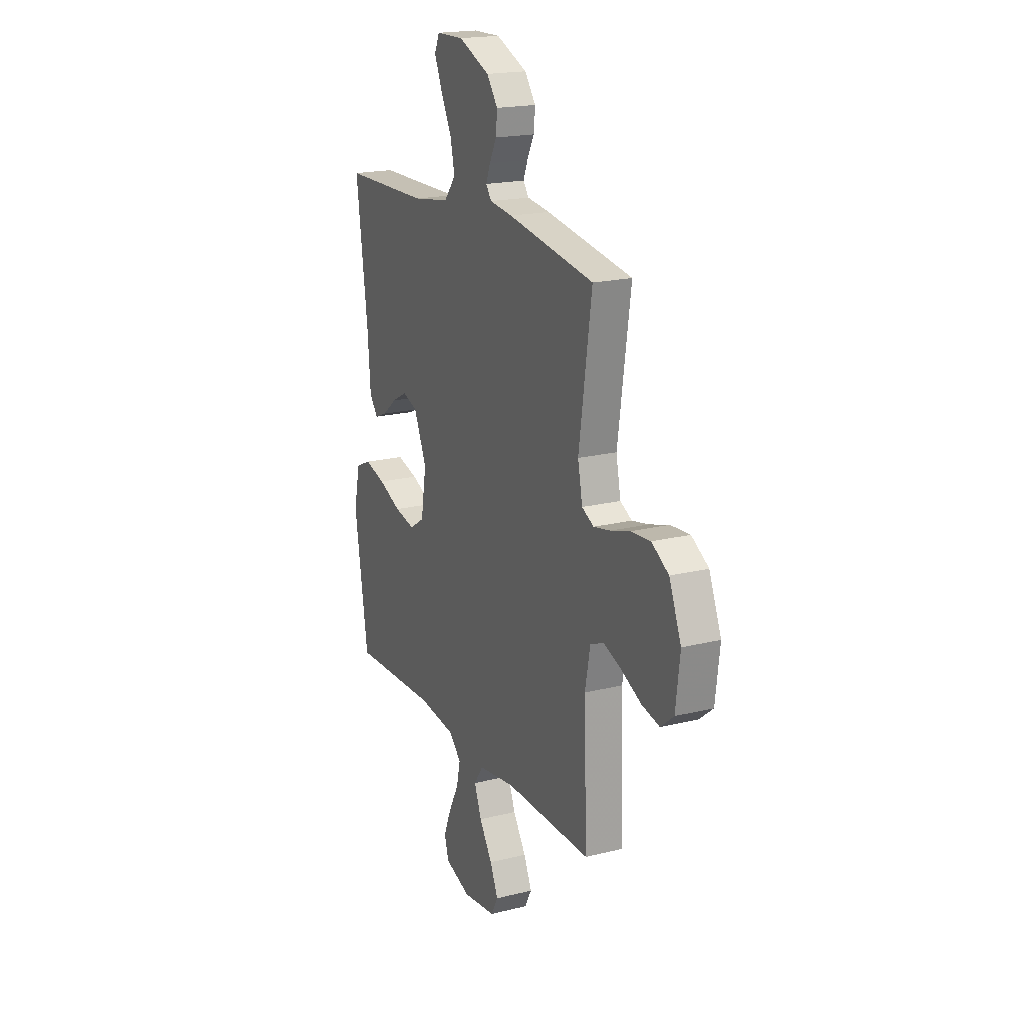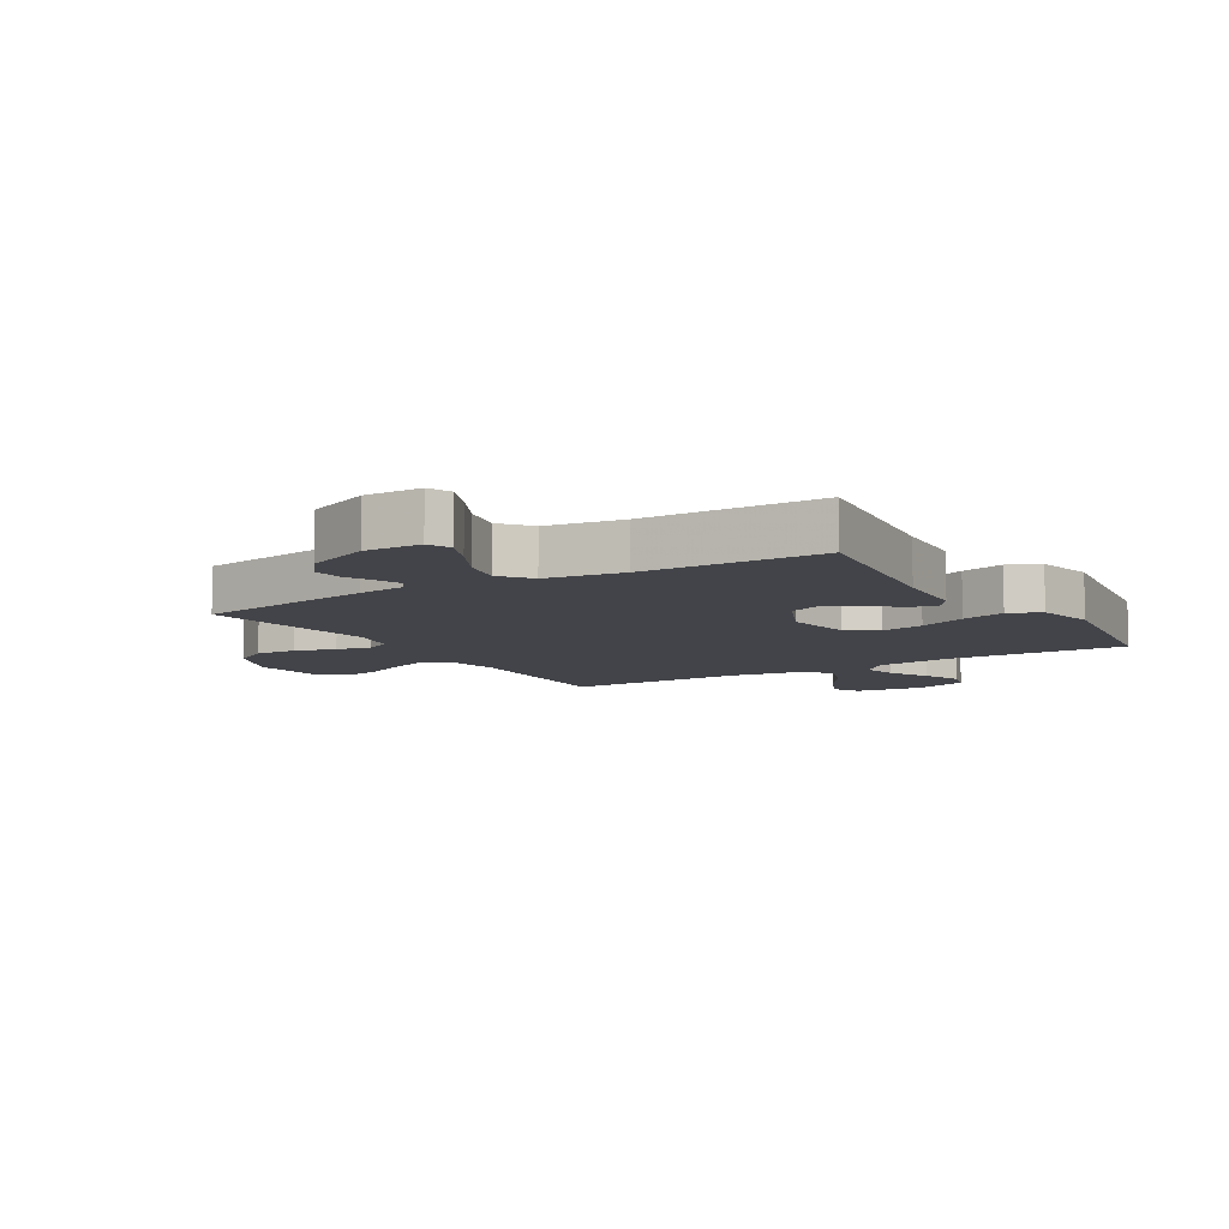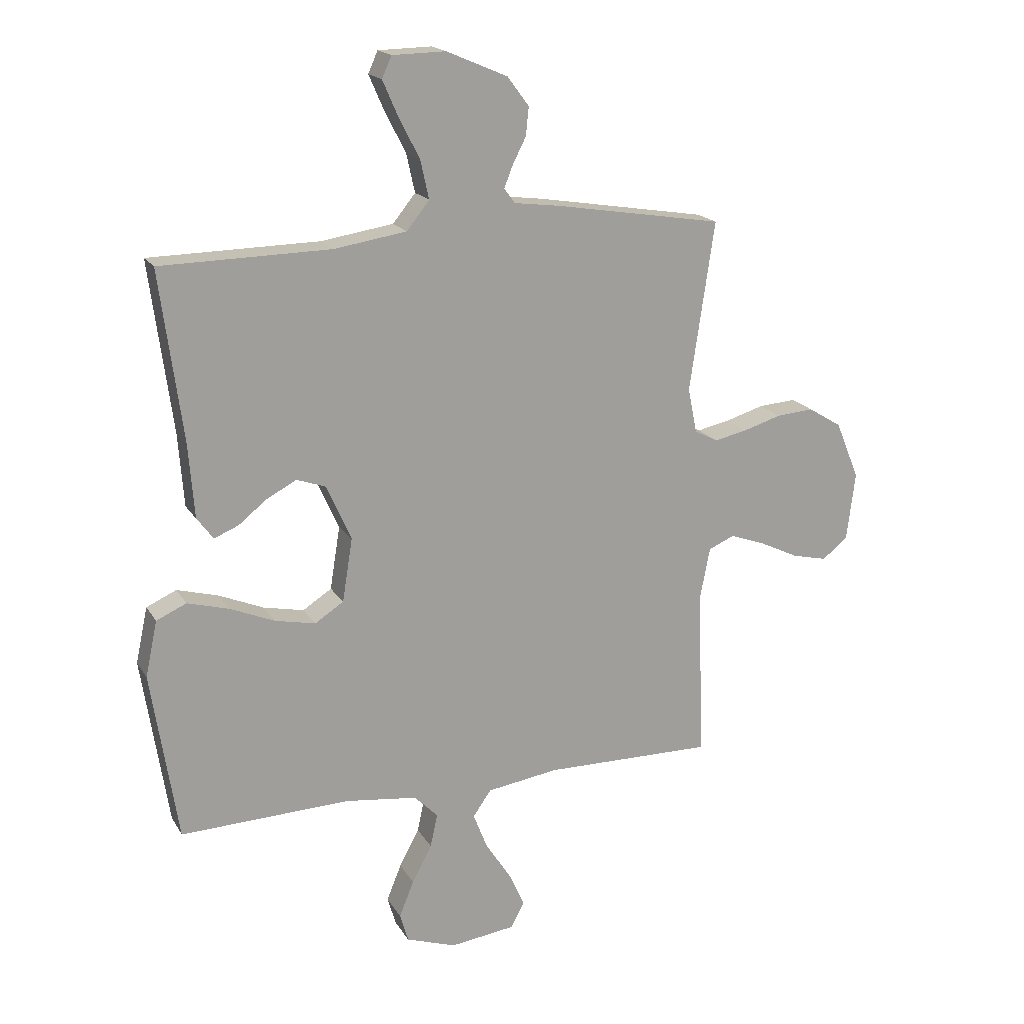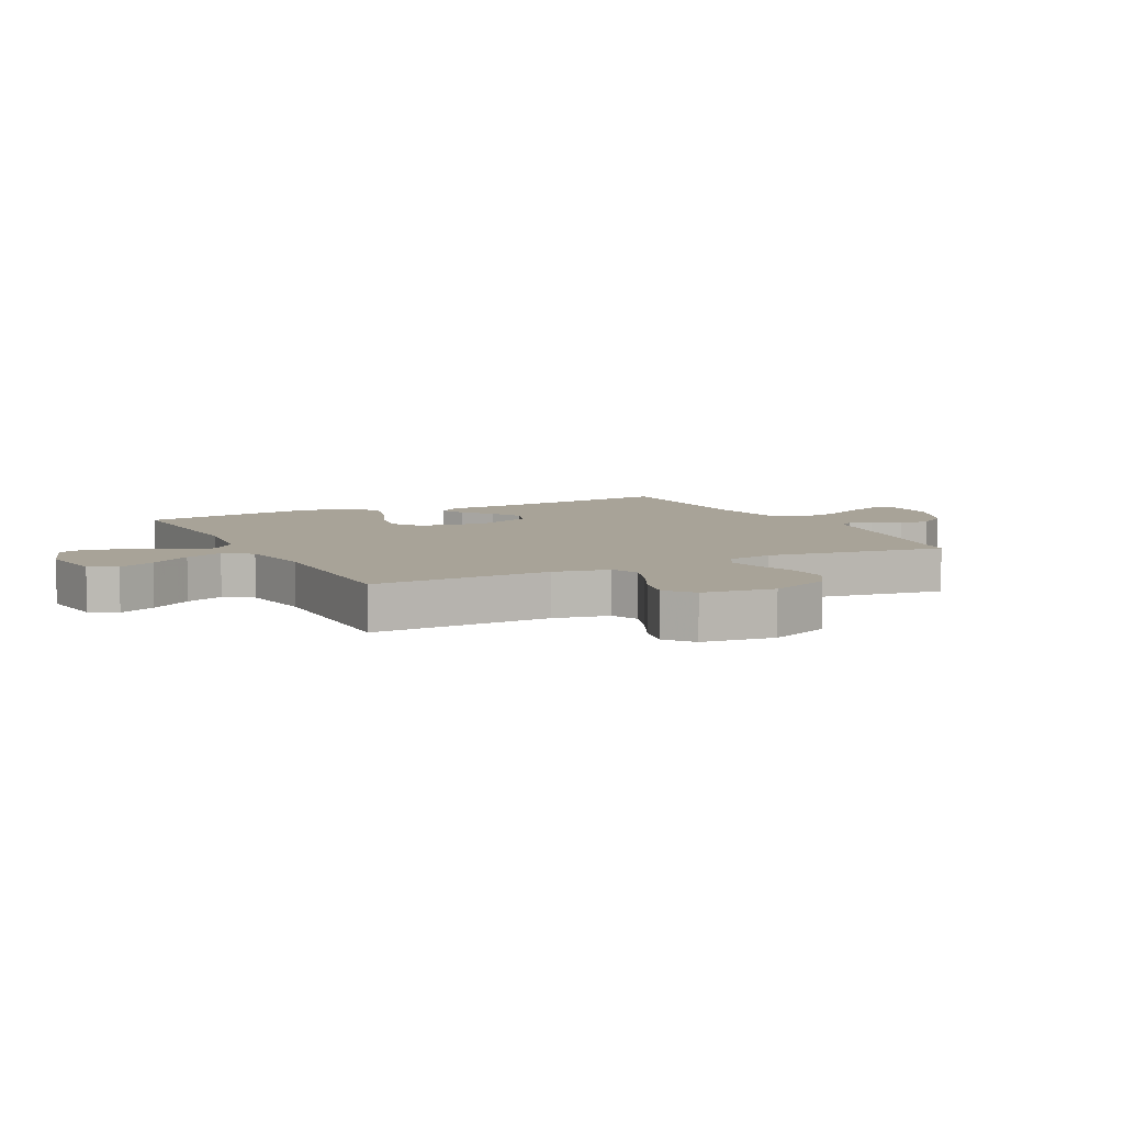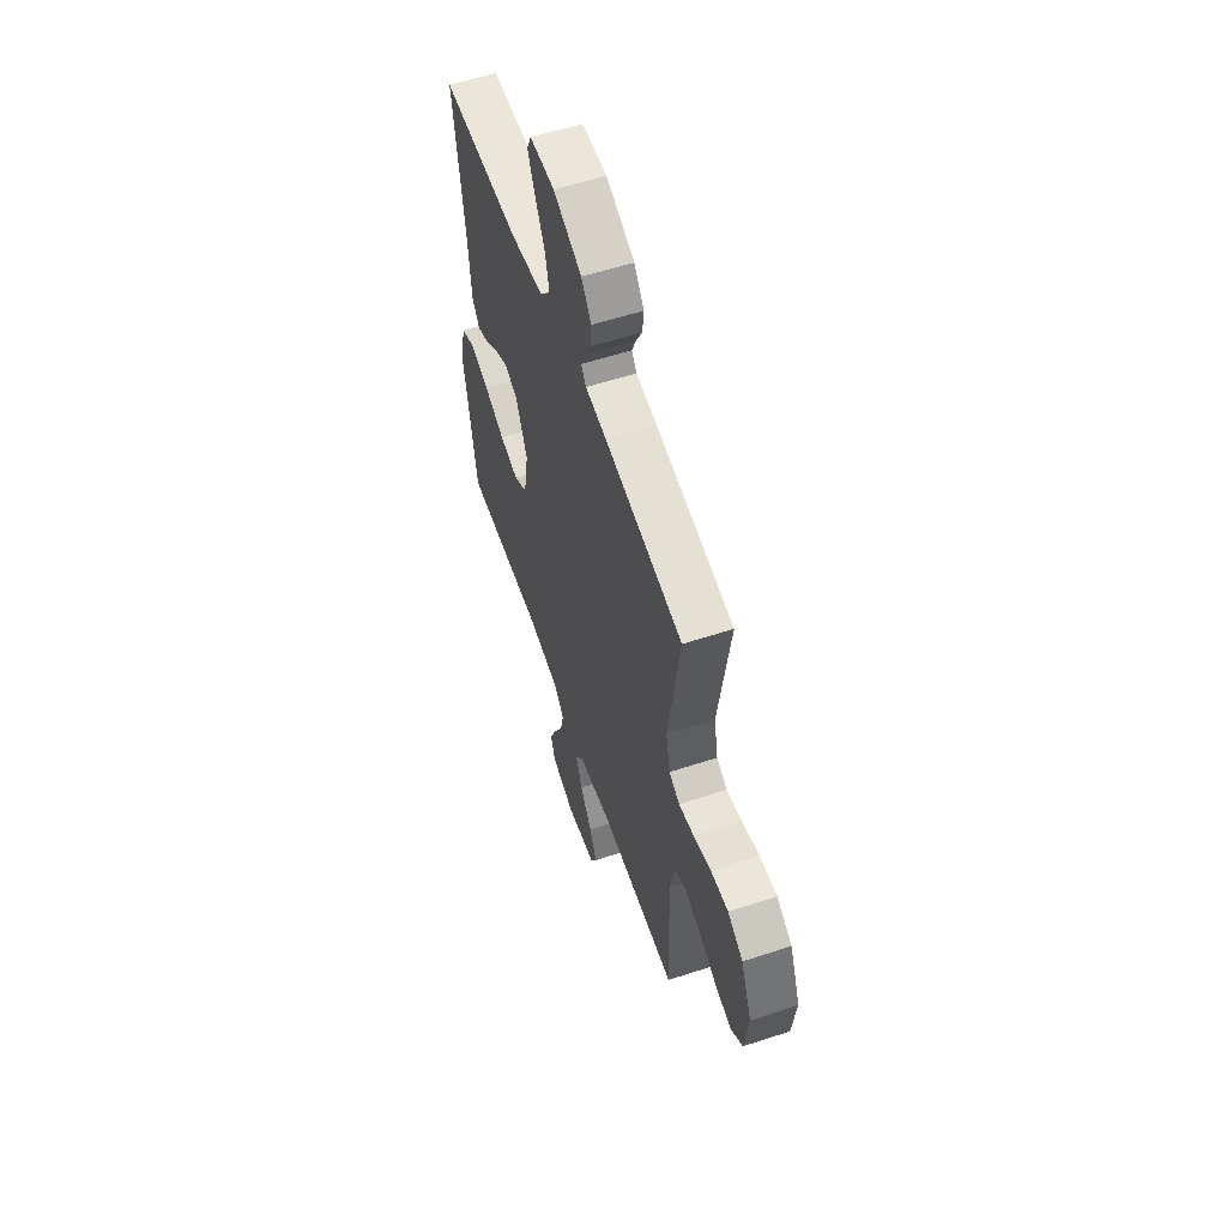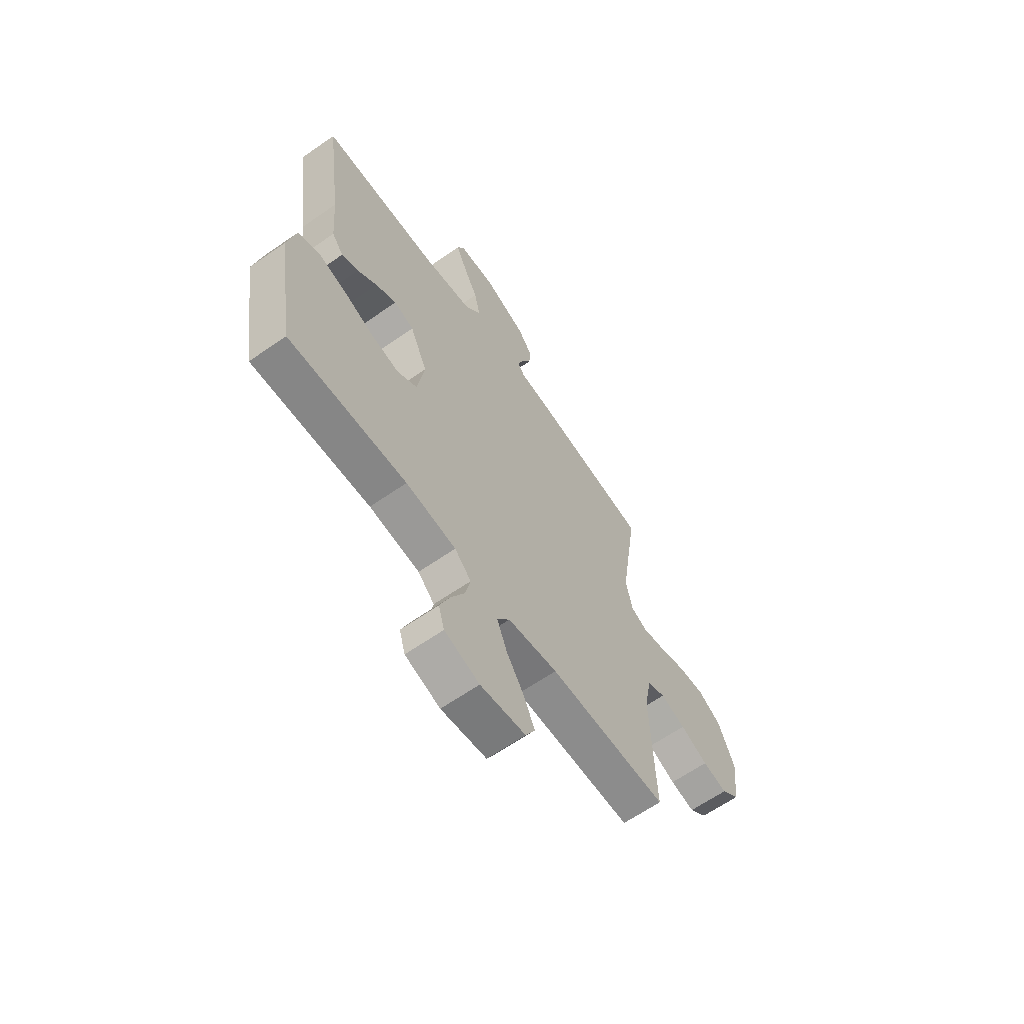
<metadata>
{"format":"obj","ext":"obj","renderer":"f3d","projection":"perspective","resolution":1024,"background":"white","views":[{"elev":19.1,"azim":-115.2,"up":"+Z"},{"elev":-8.5,"azim":31.3,"up":"+Y"},{"elev":18.1,"azim":158.1,"up":"+Z"},{"elev":6.9,"azim":-116.8,"up":"+Y"},{"elev":57.7,"azim":-108.8,"up":"+Z"},{"elev":-63.8,"azim":125.1,"up":"+Z"}]}
</metadata>
<code>
v -0.5 0.07 0.5
v -0.2 0.07 0.549
v -0.121 0.07 0.559
v -0.102 0.07 0.585
v -0.117 0.07 0.623
v -0.141 0.07 0.67
v -0.146 0.07 0.72
v -0.108 0.07 0.771
v 0 0.07 0.817
v 0.094 0.07 0.815
v 0.111 0.07 0.777
v 0.084 0.07 0.715
v 0.047 0.07 0.643
v 0.032 0.07 0.575
v 0.072 0.07 0.525
v 0.2 0.07 0.505
v 0.5 0.07 0.5
v 0.46 0.07 0.2
v 0.45 0.07 0.07
v 0.421 0.07 0.031
v 0.378 0.07 0.049
v 0.328 0.07 0.089
v 0.275 0.07 0.117
v 0.224 0.07 0.099
v 0.18 0.07 0
v 0.198 0.07 -0.112
v 0.249 0.07 -0.145
v 0.321 0.07 -0.13
v 0.4 0.07 -0.097
v 0.473 0.07 -0.077
v 0.526 0.07 -0.101
v 0.547 0.07 -0.2
v 0.5 0.07 -0.5
v 0.2 0.07 -0.489
v 0.072 0.07 -0.505
v 0.03 0.07 -0.547
v 0.043 0.07 -0.606
v 0.078 0.07 -0.672
v 0.104 0.07 -0.736
v 0.089 0.07 -0.787
v 0 0.07 -0.817
v -0.115 0.07 -0.802
v -0.139 0.07 -0.757
v -0.111 0.07 -0.695
v -0.066 0.07 -0.626
v -0.041 0.07 -0.562
v -0.073 0.07 -0.516
v -0.2 0.07 -0.497
v -0.5 0.07 -0.5
v -0.489 0.07 -0.2
v -0.507 0.07 -0.107
v -0.553 0.07 -0.087
v -0.616 0.07 -0.11
v -0.685 0.07 -0.143
v -0.747 0.07 -0.157
v -0.792 0.07 -0.12
v -0.807 0.07 0
v -0.765 0.07 0.102
v -0.706 0.07 0.138
v -0.639 0.07 0.133
v -0.571 0.07 0.112
v -0.513 0.07 0.1
v -0.472 0.07 0.121
v -0.456 0.07 0.2
v -0.5 0 0.5
v -0.2 0 0.549
v -0.121 0 0.559
v -0.102 0 0.585
v -0.117 0 0.623
v -0.141 0 0.67
v -0.146 0 0.72
v -0.108 0 0.771
v 0 0 0.817
v 0.094 0 0.815
v 0.111 0 0.777
v 0.084 0 0.715
v 0.047 0 0.643
v 0.032 0 0.575
v 0.072 0 0.525
v 0.2 0 0.505
v 0.5 0 0.5
v 0.46 0 0.2
v 0.45 0 0.07
v 0.421 0 0.031
v 0.378 0 0.049
v 0.328 0 0.089
v 0.275 0 0.117
v 0.224 0 0.099
v 0.18 0 0
v 0.198 0 -0.112
v 0.249 0 -0.145
v 0.321 0 -0.13
v 0.4 0 -0.097
v 0.473 0 -0.077
v 0.526 0 -0.101
v 0.547 0 -0.2
v 0.5 0 -0.5
v 0.2 0 -0.489
v 0.072 0 -0.505
v 0.03 0 -0.547
v 0.043 0 -0.606
v 0.078 0 -0.672
v 0.104 0 -0.736
v 0.089 0 -0.787
v 0 0 -0.817
v -0.115 0 -0.802
v -0.139 0 -0.757
v -0.111 0 -0.695
v -0.066 0 -0.626
v -0.041 0 -0.562
v -0.073 0 -0.516
v -0.2 0 -0.497
v -0.5 0 -0.5
v -0.489 0 -0.2
v -0.507 0 -0.107
v -0.553 0 -0.087
v -0.616 0 -0.11
v -0.685 0 -0.143
v -0.747 0 -0.157
v -0.792 0 -0.12
v -0.807 0 0
v -0.765 0 0.102
v -0.706 0 0.138
v -0.639 0 0.133
v -0.571 0 0.112
v -0.513 0 0.1
v -0.472 0 0.121
v -0.456 0 0.2
f 59 60 61
f 58 59 61
f 57 58 61
f 56 57 61
f 55 56 61
f 54 55 61
f 53 54 61
f 52 53 61 62
f 51 52 62 63
f 48 49 50
f 51 63 64
f 50 51 64
f 48 50 64
f 47 48 64
f 43 44 45
f 42 43 45
f 41 42 45
f 40 41 45
f 39 40 45
f 38 39 45
f 37 38 45
f 36 37 45 46
f 1 2 3
f 64 1 3
f 47 64 3
f 46 47 3
f 36 46 3
f 35 36 3
f 32 33 34
f 31 32 34
f 30 31 34
f 29 30 34
f 28 29 34
f 20 21 22
f 19 20 22
f 18 19 22
f 18 22 23
f 17 18 23
f 16 17 23
f 15 16 23 24
f 11 12 13
f 10 11 13
f 9 10 13
f 8 9 13
f 7 8 13
f 6 7 13
f 5 6 13
f 4 5 13 14
f 15 24 25
f 14 15 25
f 4 14 25
f 3 4 25
f 27 28 34 35
f 35 3 25 26
f 26 27 35
f 125 124 123
f 125 123 122
f 125 122 121
f 125 121 120
f 125 120 119
f 125 119 118
f 125 118 117
f 126 125 117 116
f 127 126 116 115
f 114 113 112
f 128 127 115
f 128 115 114
f 128 114 112
f 128 112 111
f 109 108 107
f 109 107 106
f 109 106 105
f 109 105 104
f 109 104 103
f 109 103 102
f 109 102 101
f 110 109 101 100
f 67 66 65
f 67 65 128
f 67 128 111
f 67 111 110
f 67 110 100
f 67 100 99
f 98 97 96
f 98 96 95
f 98 95 94
f 98 94 93
f 98 93 92
f 86 85 84
f 86 84 83
f 86 83 82
f 87 86 82
f 87 82 81
f 87 81 80
f 88 87 80 79
f 77 76 75
f 77 75 74
f 77 74 73
f 77 73 72
f 77 72 71
f 77 71 70
f 77 70 69
f 78 77 69 68
f 89 88 79
f 89 79 78
f 89 78 68
f 89 68 67
f 99 98 92 91
f 90 89 67 99
f 99 91 90
f 1 65 66 2
f 2 66 67 3
f 3 67 68 4
f 4 68 69 5
f 5 69 70 6
f 6 70 71 7
f 7 71 72 8
f 8 72 73 9
f 9 73 74 10
f 10 74 75 11
f 11 75 76 12
f 12 76 77 13
f 13 77 78 14
f 14 78 79 15
f 15 79 80 16
f 16 80 81 17
f 17 81 82 18
f 18 82 83 19
f 19 83 84 20
f 20 84 85 21
f 21 85 86 22
f 22 86 87 23
f 23 87 88 24
f 24 88 89 25
f 25 89 90 26
f 26 90 91 27
f 27 91 92 28
f 28 92 93 29
f 29 93 94 30
f 30 94 95 31
f 31 95 96 32
f 32 96 97 33
f 33 97 98 34
f 34 98 99 35
f 35 99 100 36
f 36 100 101 37
f 37 101 102 38
f 38 102 103 39
f 39 103 104 40
f 40 104 105 41
f 41 105 106 42
f 42 106 107 43
f 43 107 108 44
f 44 108 109 45
f 45 109 110 46
f 46 110 111 47
f 47 111 112 48
f 48 112 113 49
f 49 113 114 50
f 50 114 115 51
f 51 115 116 52
f 52 116 117 53
f 53 117 118 54
f 54 118 119 55
f 55 119 120 56
f 56 120 121 57
f 57 121 122 58
f 58 122 123 59
f 59 123 124 60
f 60 124 125 61
f 61 125 126 62
f 62 126 127 63
f 63 127 128 64
f 64 128 65 1

</code>
